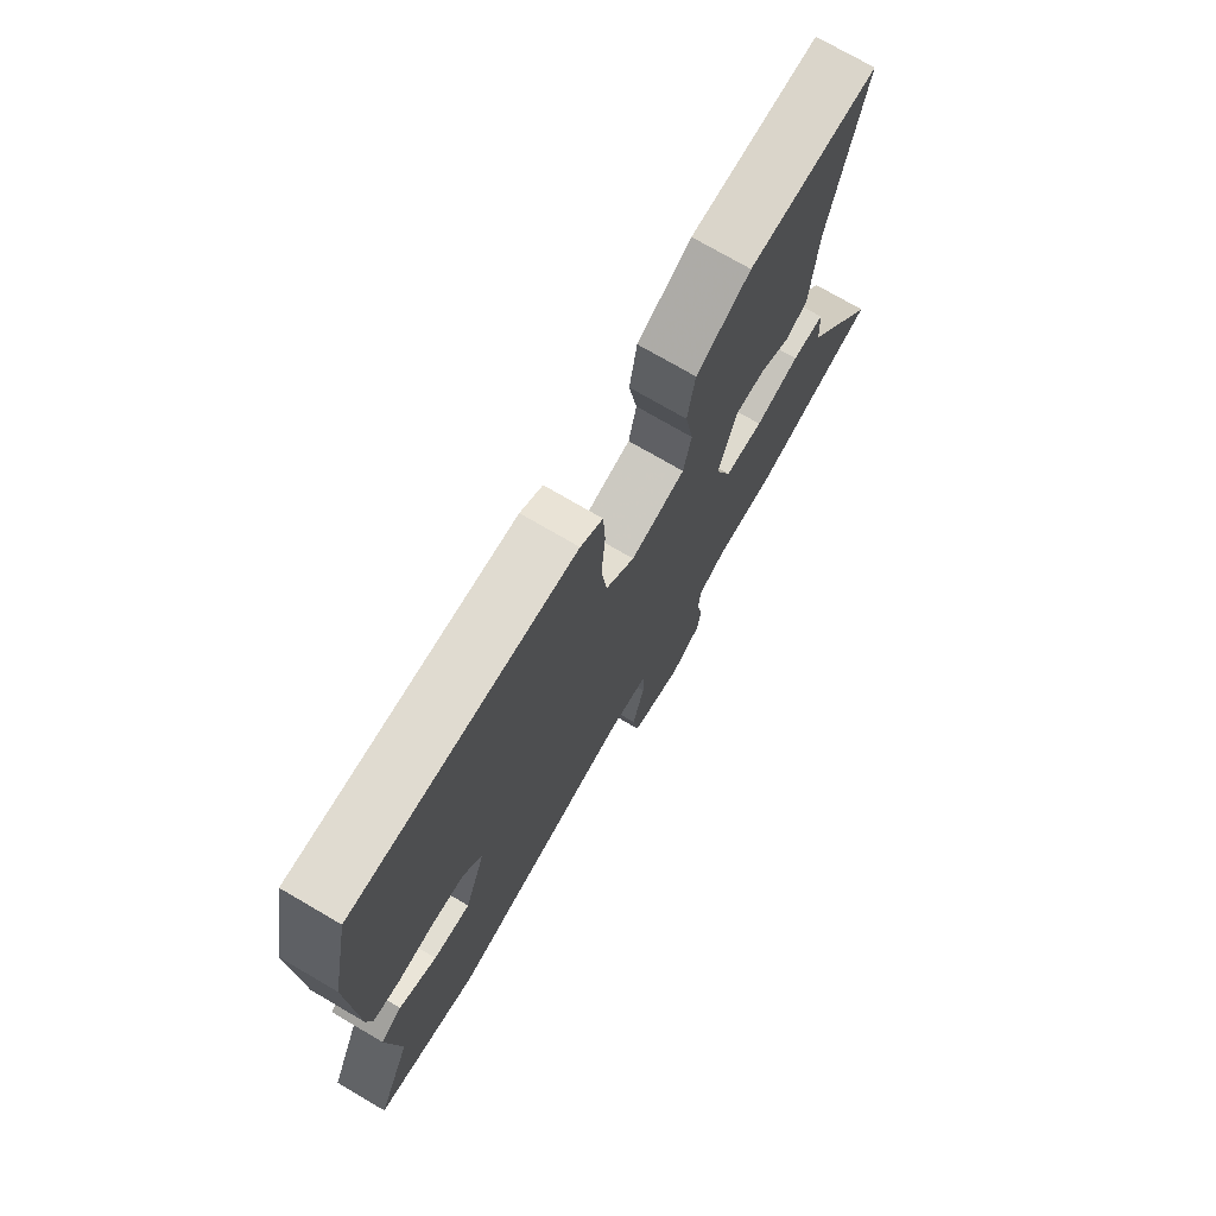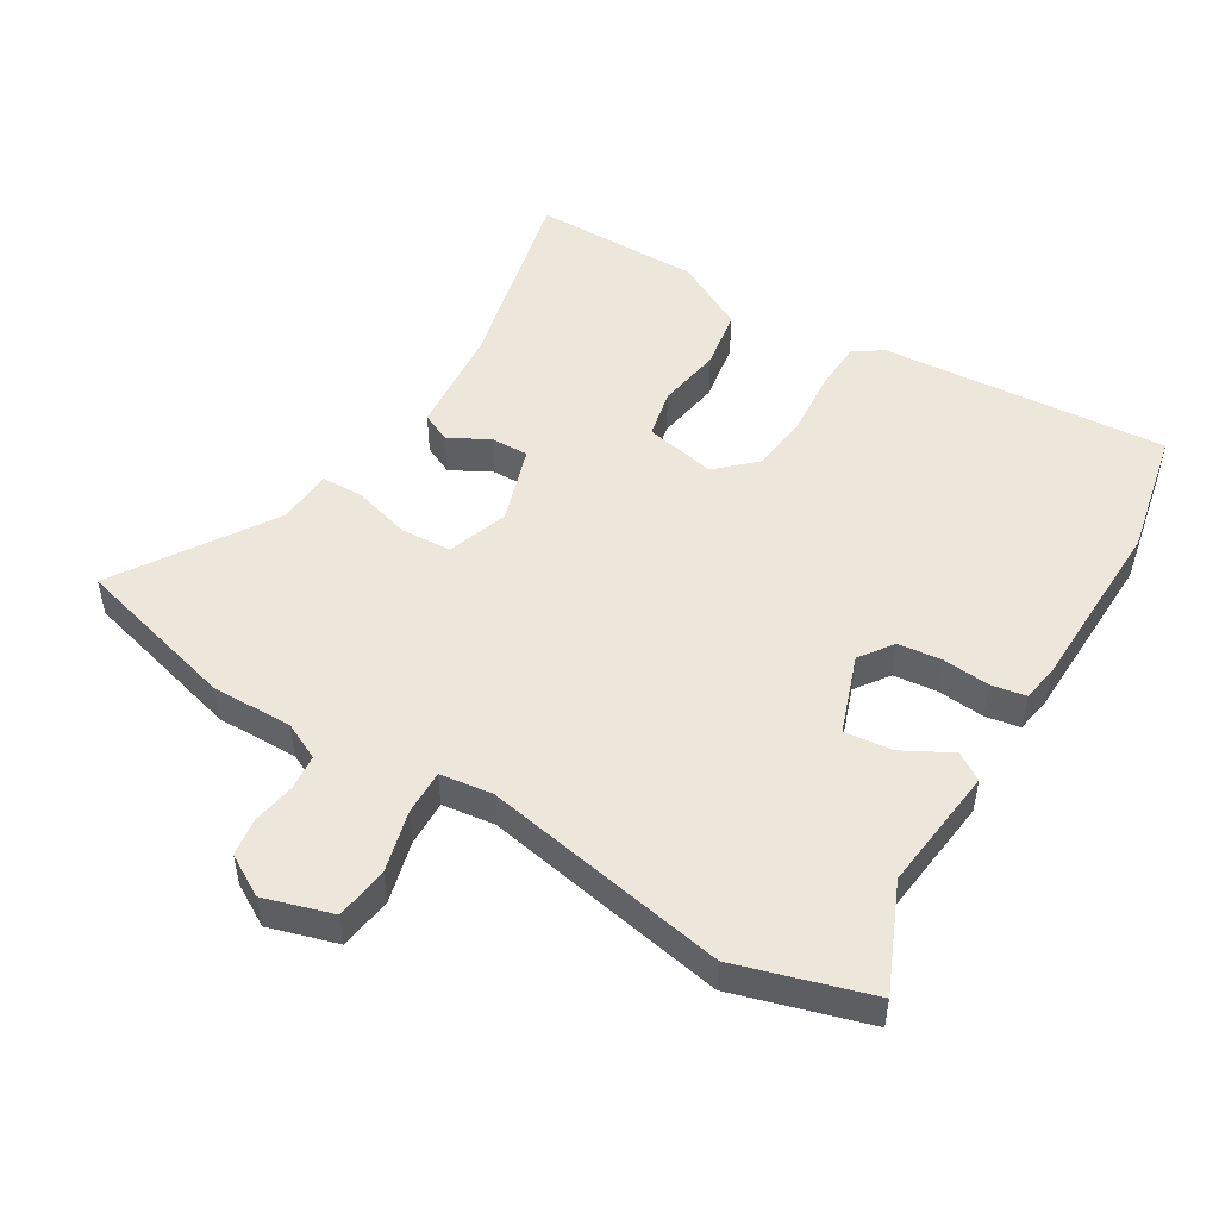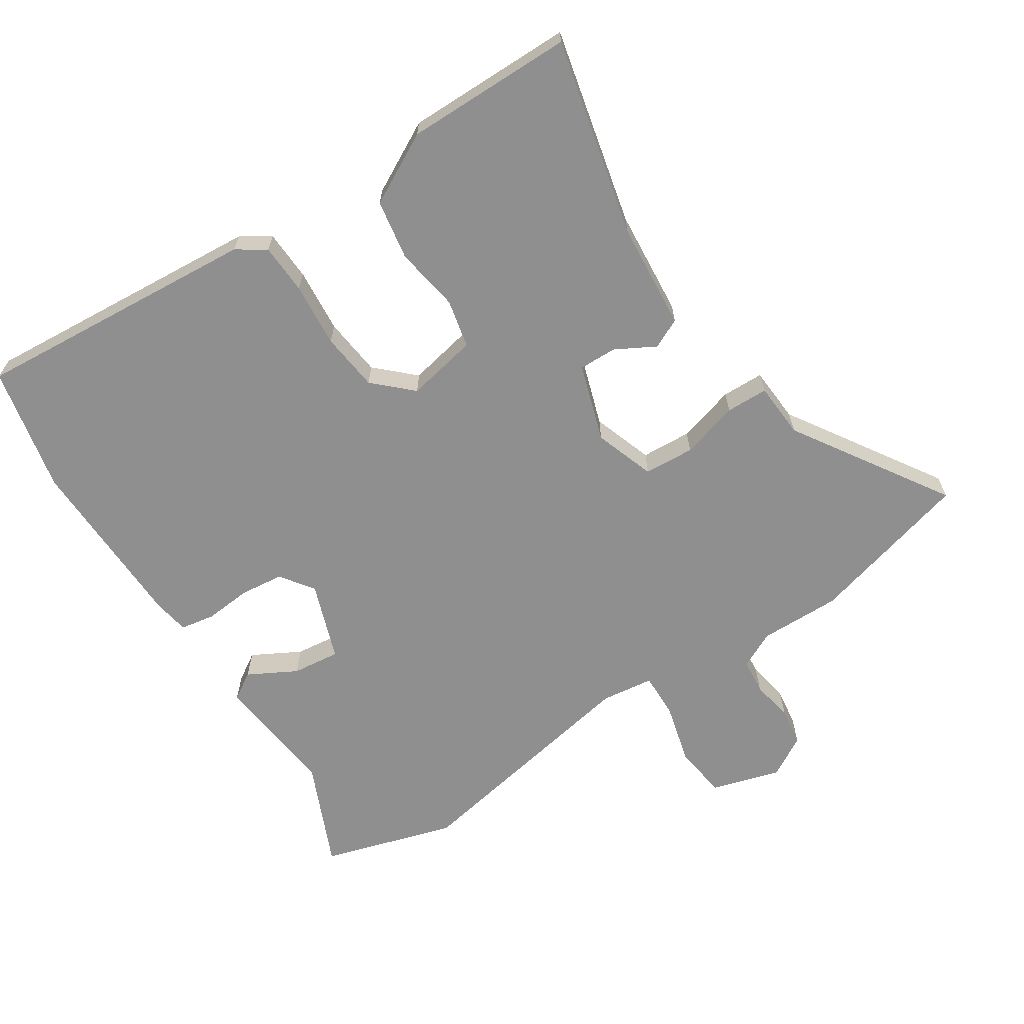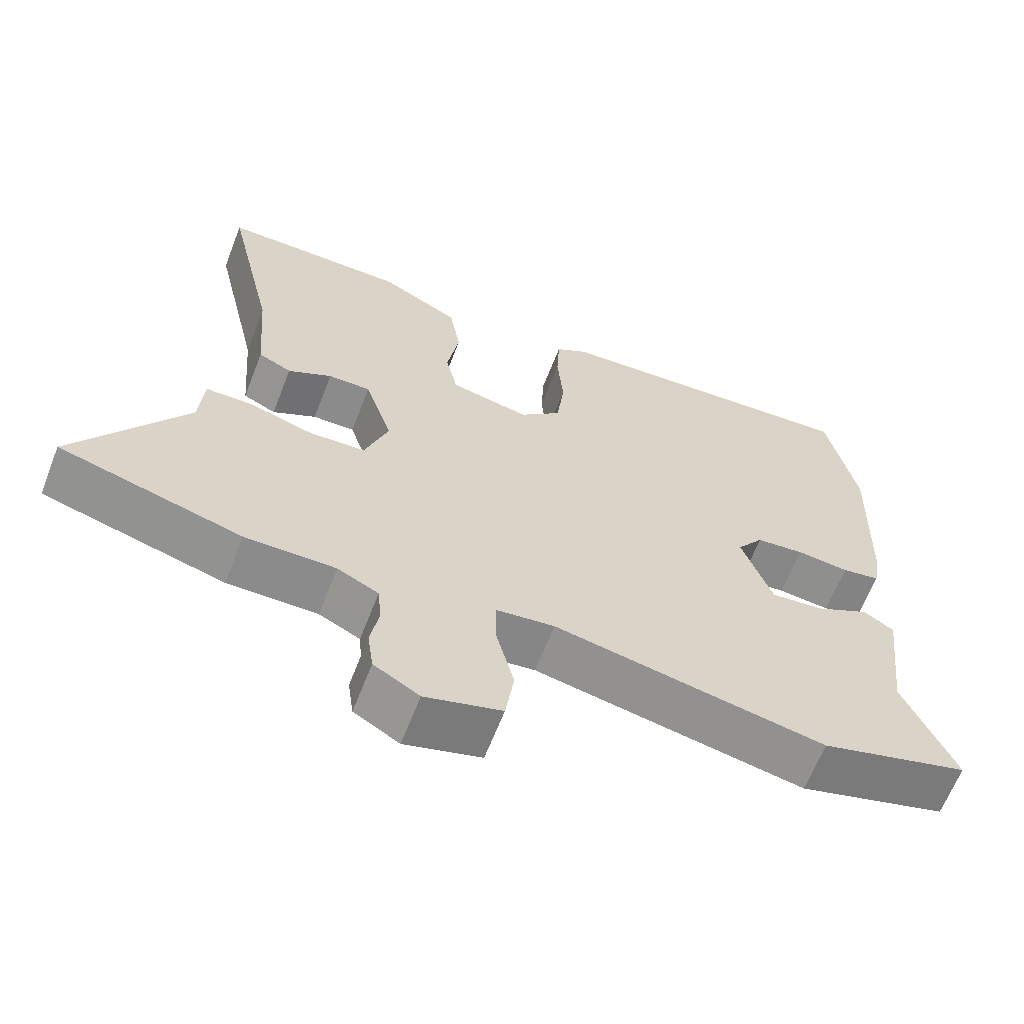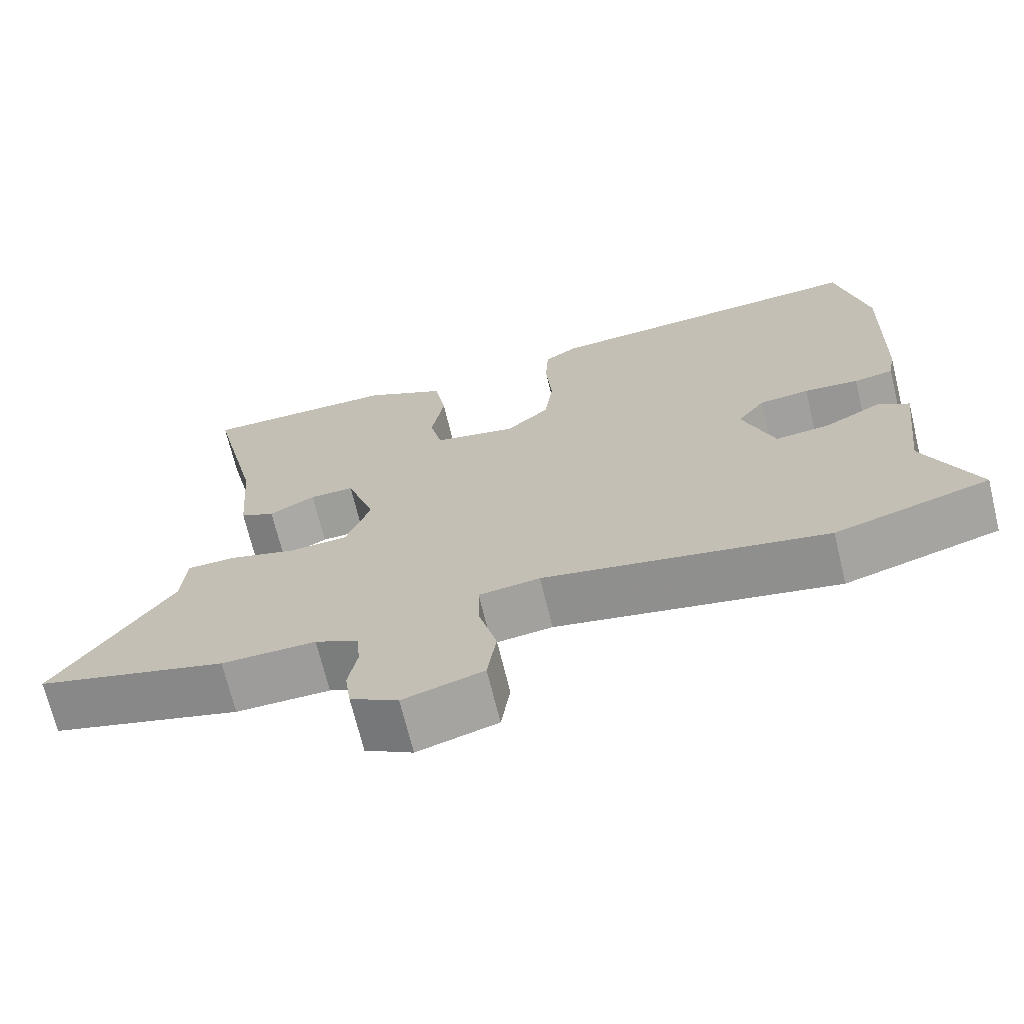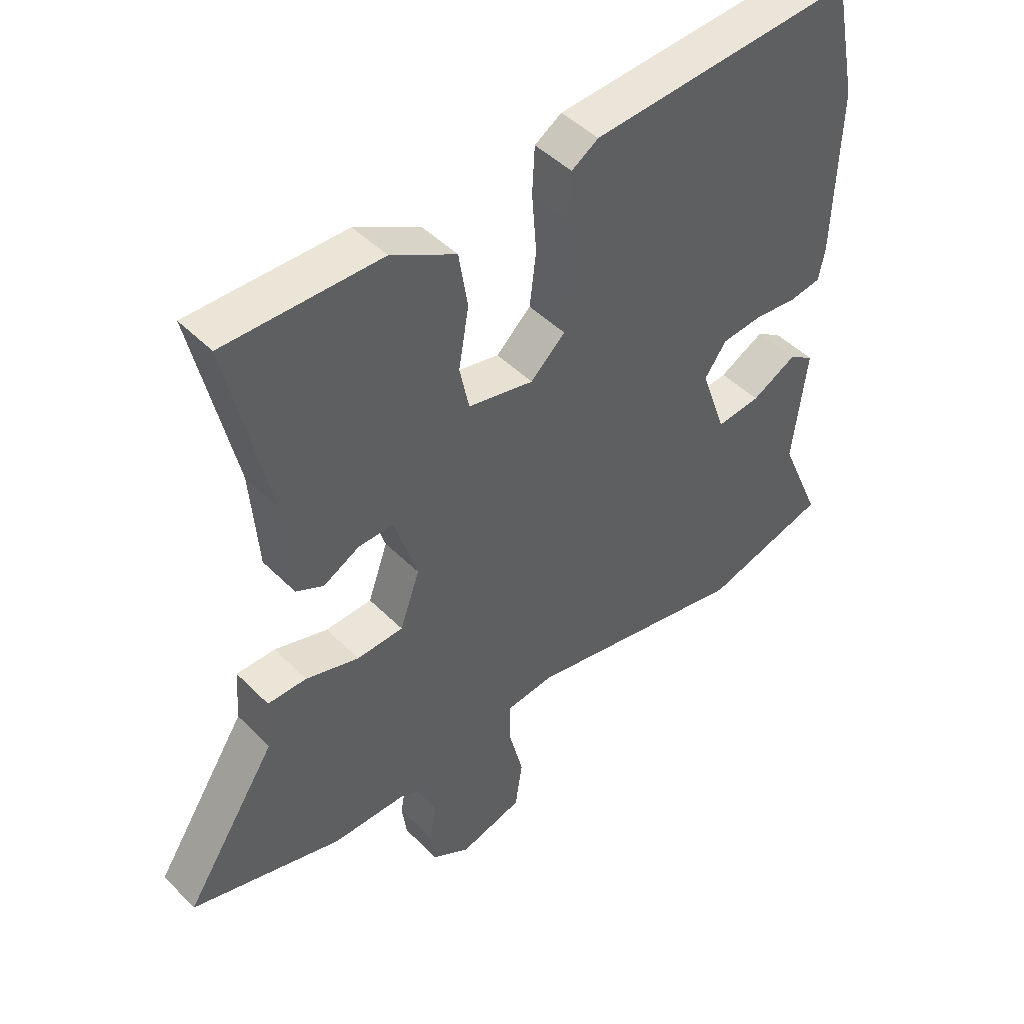
<metadata>
{"format":"obj","ext":"obj","renderer":"f3d","projection":"perspective","resolution":1024,"background":"white","views":[{"elev":74.1,"azim":-59.7,"up":"+Z"},{"elev":50.3,"azim":-149.3,"up":"+Y"},{"elev":-65.4,"azim":32.6,"up":"+Y"},{"elev":-64.1,"azim":158.8,"up":"+Z"},{"elev":-70.0,"azim":-166.3,"up":"+Z"},{"elev":46.0,"azim":138.7,"up":"+Z"}]}
</metadata>
<code>
v -0.528 0.07 0.364
v -0.488 0.07 0.56
v -0.046 0.07 0.529
v -0.001 0.07 0.5
v 0.003 0.07 0.422
v -0.005 0.07 0.322
v 0.006 0.07 0.231
v 0.064 0.07 0.177
v 0.174 0.07 0.2
v 0.19 0.07 0.275
v 0.173 0.07 0.375
v 0.188 0.07 0.468
v 0.297 0.07 0.527
v 0.557 0.07 0.528
v 0.488 0.07 0.222
v 0.475 0.07 0.056
v 0.429 0.07 0.034
v 0.368 0.07 0.067
v 0.309 0.07 0.068
v 0.271 0.07 -0.052
v 0.304 0.07 -0.145
v 0.382 0.07 -0.149
v 0.471 0.07 -0.123
v 0.536 0.07 -0.124
v 0.542 0.07 -0.21
v 0.696 0.07 -0.446
v 0.443 0.07 -0.516
v 0.318 0.07 -0.515
v 0.261 0.07 -0.543
v 0.256 0.07 -0.598
v 0.268 0.07 -0.663
v 0.26 0.07 -0.722
v 0.197 0.07 -0.759
v 0.091 0.07 -0.728
v 0.079 0.07 -0.646
v 0.103 0.07 -0.551
v 0.104 0.07 -0.481
v 0.023 0.07 -0.471
v -0.353 0.07 -0.543
v -0.559 0.07 -0.483
v -0.489 0.07 -0.32
v -0.512 0.07 -0.127
v -0.47 0.07 -0.1
v -0.395 0.07 -0.14
v -0.321 0.07 -0.148
v -0.279 0.07 -0.027
v -0.316 0.07 0.024
v -0.383 0.07 0.031
v -0.456 0.07 0.024
v -0.509 0.07 0.033
v -0.519 0.07 0.089
v -0.528 0 0.364
v -0.488 0 0.56
v -0.046 0 0.529
v -0.001 0 0.5
v 0.003 0 0.422
v -0.005 0 0.322
v 0.006 0 0.231
v 0.064 0 0.177
v 0.174 0 0.2
v 0.19 0 0.275
v 0.173 0 0.375
v 0.188 0 0.468
v 0.297 0 0.527
v 0.557 0 0.528
v 0.488 0 0.222
v 0.475 0 0.056
v 0.429 0 0.034
v 0.368 0 0.067
v 0.309 0 0.068
v 0.271 0 -0.052
v 0.304 0 -0.145
v 0.382 0 -0.149
v 0.471 0 -0.123
v 0.536 0 -0.124
v 0.542 0 -0.21
v 0.696 0 -0.446
v 0.443 0 -0.516
v 0.318 0 -0.515
v 0.261 0 -0.543
v 0.256 0 -0.598
v 0.268 0 -0.663
v 0.26 0 -0.722
v 0.197 0 -0.759
v 0.091 0 -0.728
v 0.079 0 -0.646
v 0.103 0 -0.551
v 0.104 0 -0.481
v 0.023 0 -0.471
v -0.353 0 -0.543
v -0.559 0 -0.483
v -0.489 0 -0.32
v -0.512 0 -0.127
v -0.47 0 -0.1
v -0.395 0 -0.14
v -0.321 0 -0.148
v -0.279 0 -0.027
v -0.316 0 0.024
v -0.383 0 0.031
v -0.456 0 0.024
v -0.509 0 0.033
v -0.519 0 0.089
f 48 49 50 51
f 47 48 51 1
f 46 47 1 2
f 41 42 43 44
f 41 44 45
f 38 39 40 41
f 37 38 41 45
f 33 34 35 36
f 33 36 37
f 30 31 32 33
f 29 30 33 37
f 28 29 37 45
f 25 26 27 28
f 22 23 24 25
f 21 22 25 28
f 20 21 28 45
f 15 16 17 18
f 15 18 19
f 14 15 19
f 13 14 19
f 10 11 12 13
f 9 10 13 19
f 8 9 19 20
f 3 4 5 6
f 46 2 3 6
f 46 6 7
f 20 45 46
f 7 8 20 46
f 102 101 100 99
f 52 102 99 98
f 53 52 98 97
f 95 94 93 92
f 96 95 92
f 92 91 90 89
f 96 92 89 88
f 87 86 85 84
f 88 87 84
f 84 83 82 81
f 88 84 81 80
f 96 88 80 79
f 79 78 77 76
f 76 75 74 73
f 79 76 73 72
f 96 79 72 71
f 69 68 67 66
f 70 69 66
f 70 66 65
f 70 65 64
f 64 63 62 61
f 70 64 61 60
f 71 70 60 59
f 57 56 55 54
f 57 54 53 97
f 58 57 97
f 97 96 71
f 97 71 59 58
f 1 52 53 2
f 2 53 54 3
f 3 54 55 4
f 4 55 56 5
f 5 56 57 6
f 6 57 58 7
f 7 58 59 8
f 8 59 60 9
f 9 60 61 10
f 10 61 62 11
f 11 62 63 12
f 12 63 64 13
f 13 64 65 14
f 14 65 66 15
f 15 66 67 16
f 16 67 68 17
f 17 68 69 18
f 18 69 70 19
f 19 70 71 20
f 20 71 72 21
f 21 72 73 22
f 22 73 74 23
f 23 74 75 24
f 24 75 76 25
f 25 76 77 26
f 26 77 78 27
f 27 78 79 28
f 28 79 80 29
f 29 80 81 30
f 30 81 82 31
f 31 82 83 32
f 32 83 84 33
f 33 84 85 34
f 34 85 86 35
f 35 86 87 36
f 36 87 88 37
f 37 88 89 38
f 38 89 90 39
f 39 90 91 40
f 40 91 92 41
f 41 92 93 42
f 42 93 94 43
f 43 94 95 44
f 44 95 96 45
f 45 96 97 46
f 46 97 98 47
f 47 98 99 48
f 48 99 100 49
f 49 100 101 50
f 50 101 102 51
f 51 102 52 1

</code>
